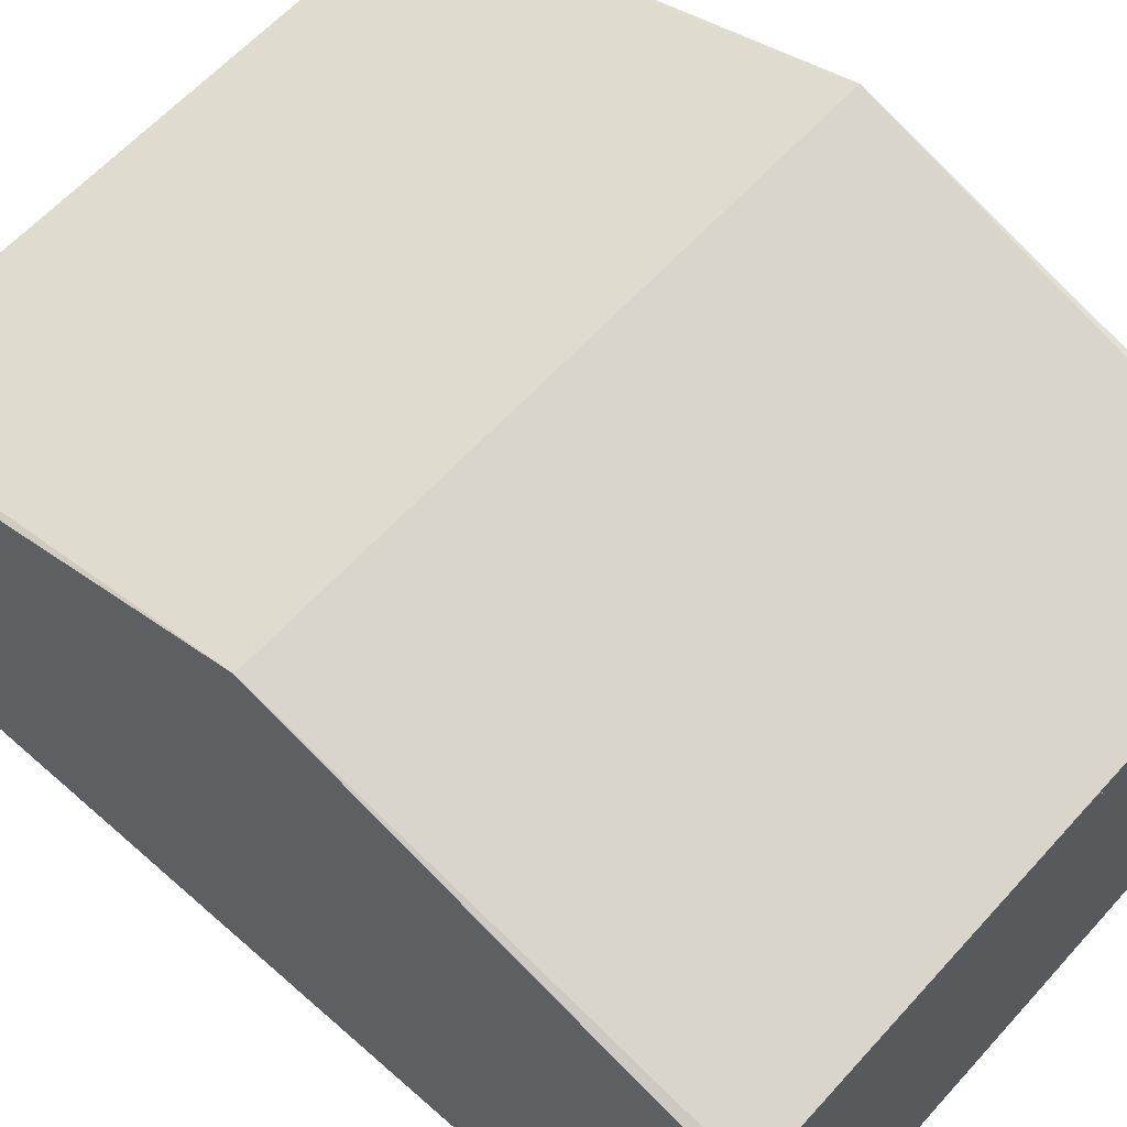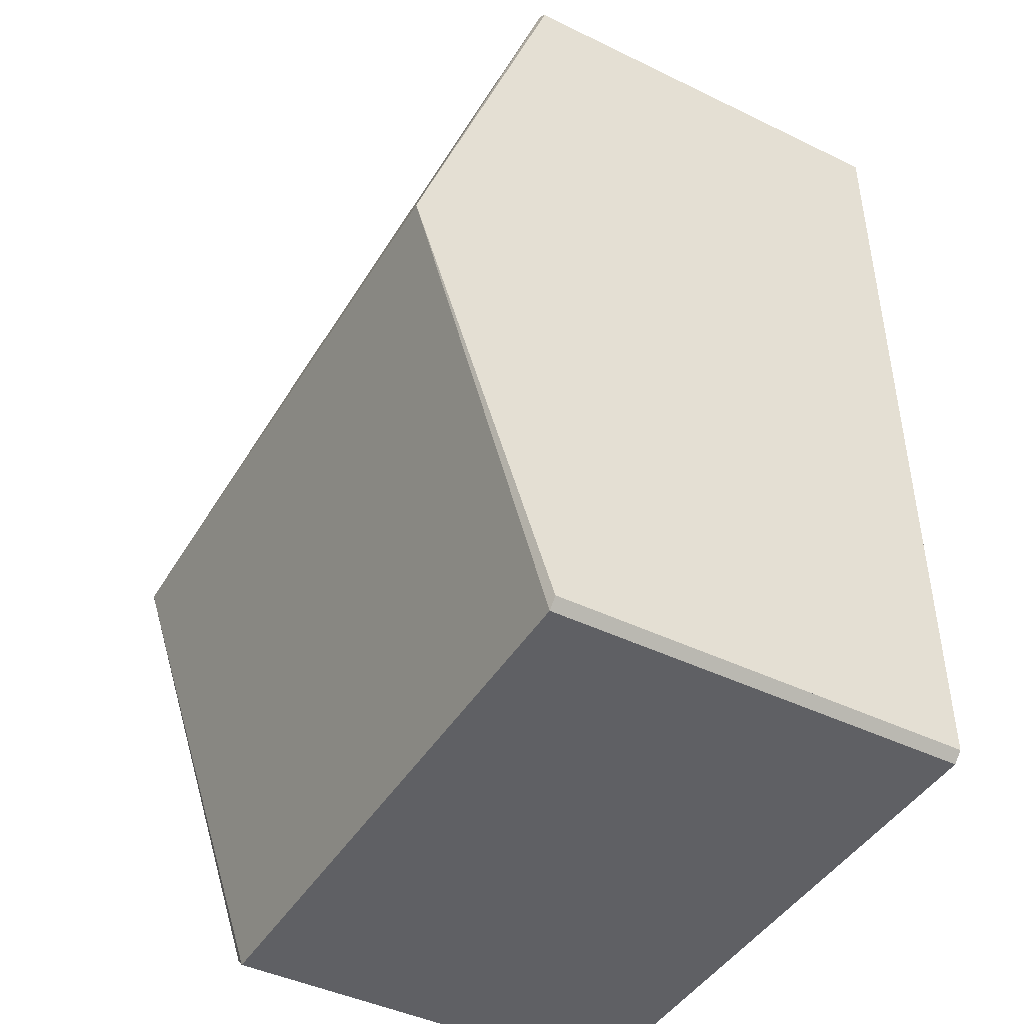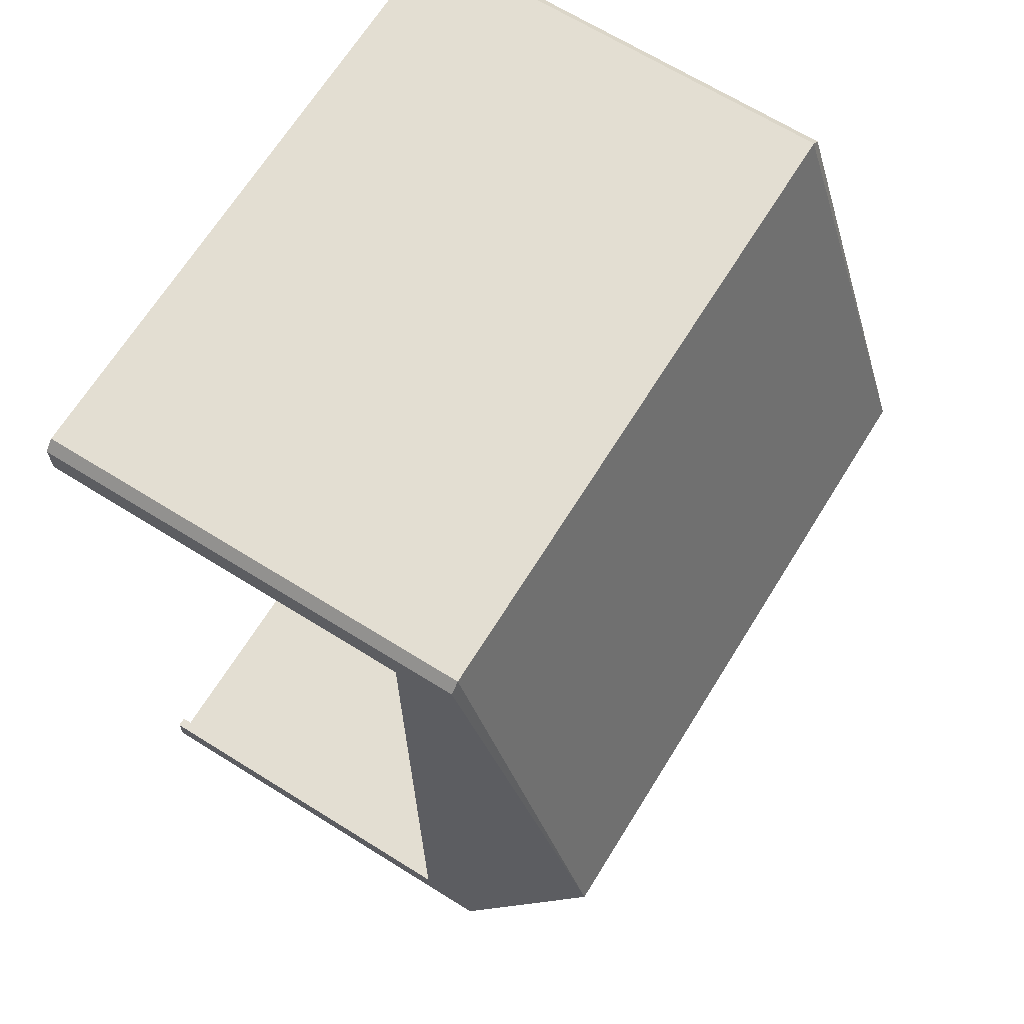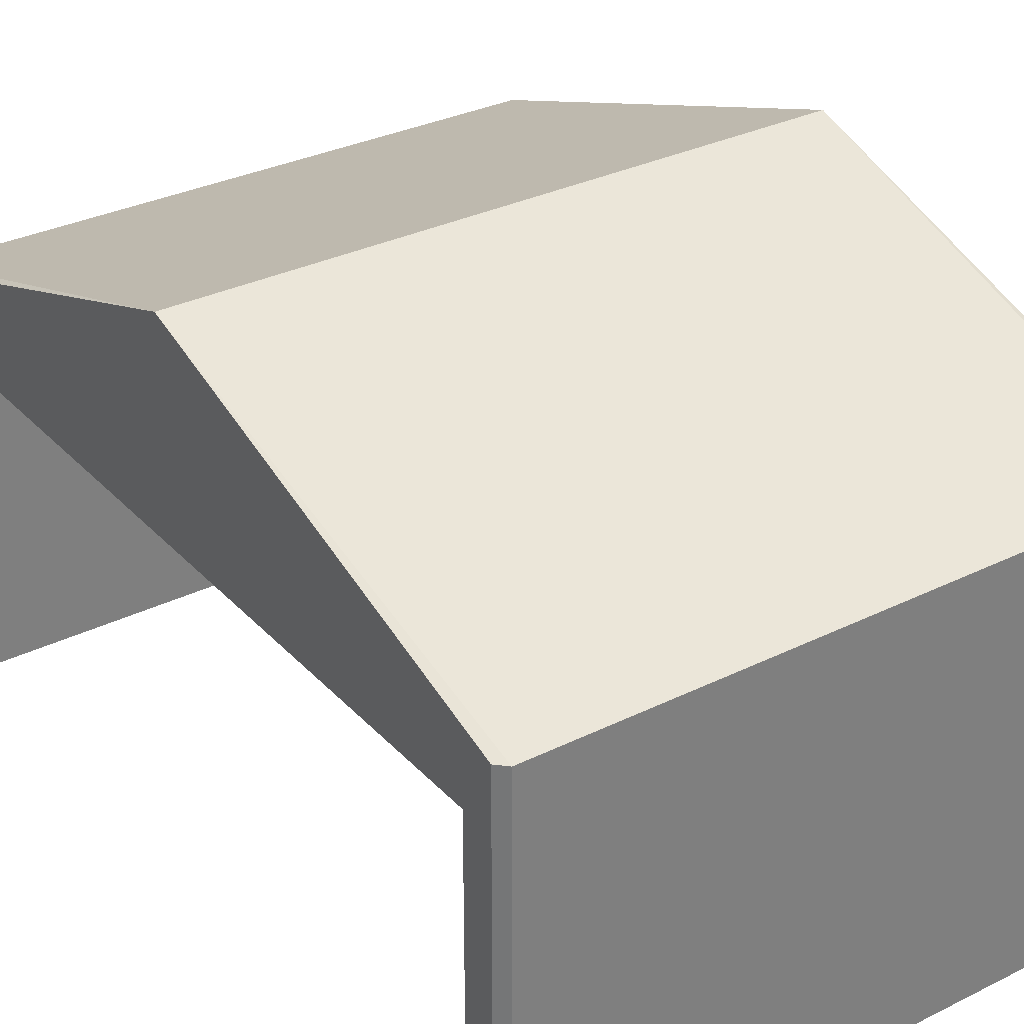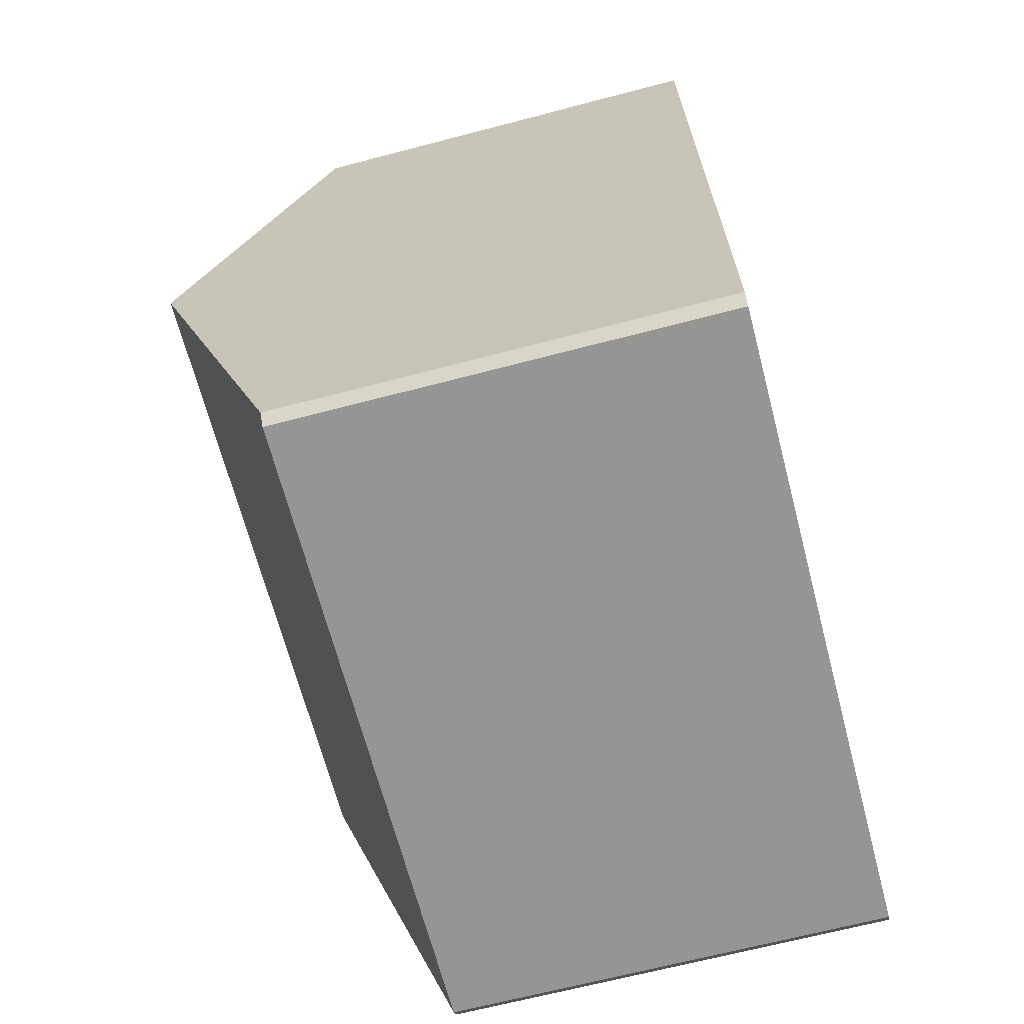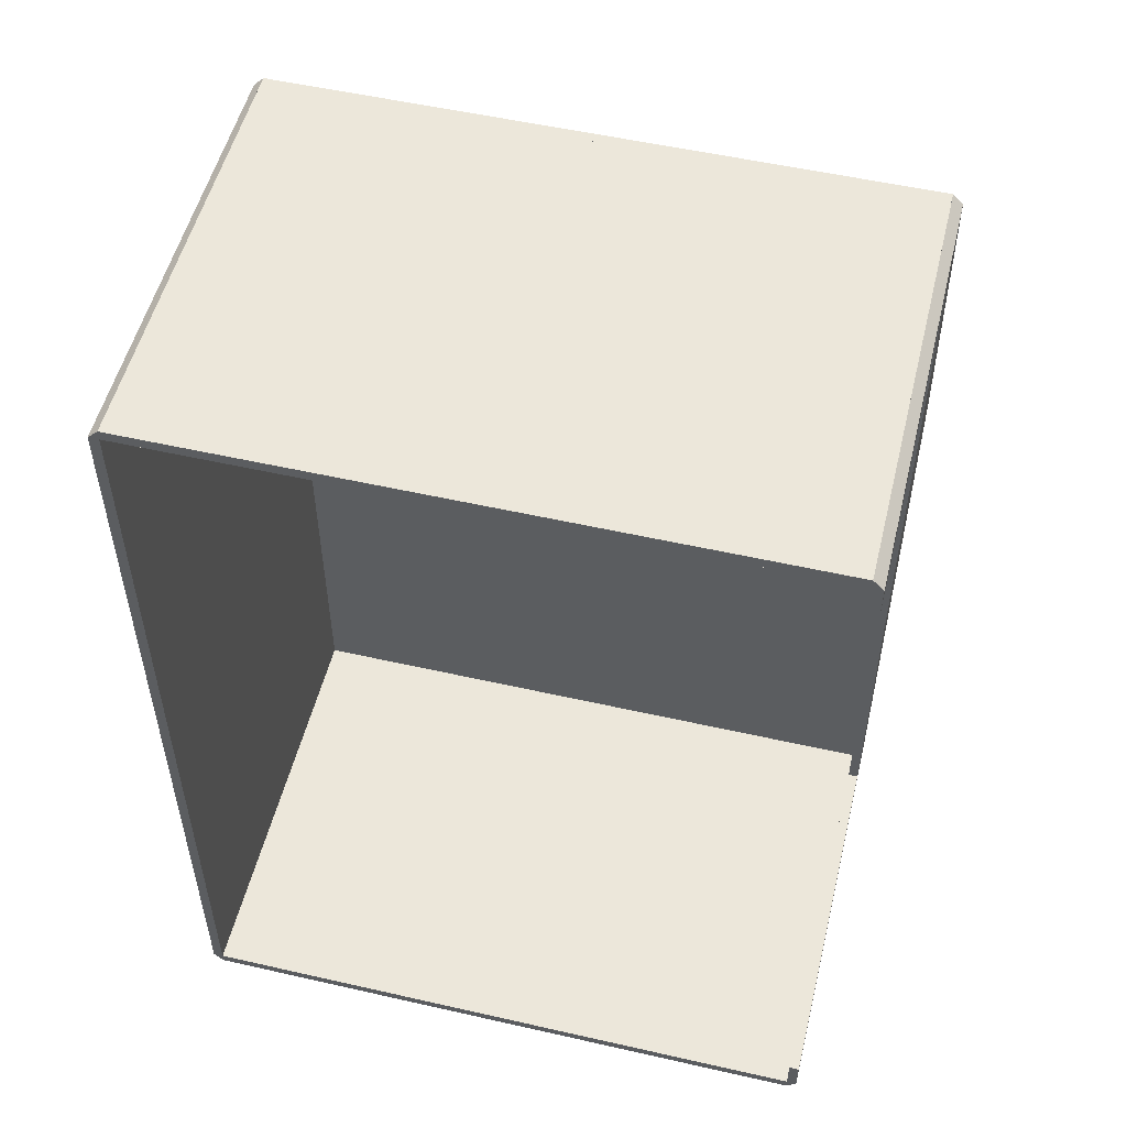
<metadata>
{"format":"obj","ext":"obj","renderer":"f3d","projection":"perspective","resolution":1024,"background":"white","views":[{"elev":61.3,"azim":-48.1,"up":"+Y"},{"elev":-44.2,"azim":-119.5,"up":"+Z"},{"elev":67.7,"azim":121.9,"up":"+Z"},{"elev":31.7,"azim":145.1,"up":"+Y"},{"elev":-67.3,"azim":-75.3,"up":"+Z"},{"elev":53.0,"azim":13.7,"up":"+Z"}]}
</metadata>
<code>
o Cube_Cube.001
v -17.8 0 18.2
v -17.8 0 17.8
v 7.6 0 17.8
v 7.6 0 18.2
v -17.8 17 18.2
v -17.8 17 17.8
v 7.6 17 17.8
v 7.6 17 18.2
v -18.2 0 17.8
v -18.2 0 -17.8
v -17.8 0 -17.8
v -17.8 0 17.8
v -18.2 17 17.8
v -18.2 17 -17.8
v -17.8 17 -17.8
v -17.8 17 17.8
v -17.8 0 -17.8
v -17.8 0 -18.2
v 7.6 0 -18.2
v 7.6 0 -17.8
v -17.8 17 -17.8
v -17.8 17 -18.2
v 7.6 17 -18.2
v 7.6 17 -17.8
v 7.6 0 17.8
v 7.6 0 16.4
v 8 0 16.4
v 8 0 17.8
v 7.6 17 17.8
v 7.6 17 16.4
v 8 17 16.4
v 8 17 17.8
v 7.6 0 -16.4
v 7.6 0 -17.8
v 8 0 -17.8
v 8 0 -16.4
v 7.6 17 -16.4
v 7.6 17 -17.8
v 8 17 -17.8
v 8 17 -16.4
v -18 2e-06 18
v -18.2 2e-06 17.8
v -17.8 2e-06 17.8
v -17.8 2e-06 18.2
v -18 17 18
v -18.2 17 17.8
v -17.8 17 17.8
v -17.8 17 18.2
v -18.2 -1e-06 -17.8
v -18 -1e-06 -18
v -17.8 -1e-06 -18.2
v -17.8 -1e-06 -17.8
v -18.2 17 -17.8
v -18 17 -18
v -17.8 17 -18.2
v -17.8 17 -17.8
v 7.6 1e-06 -17.8
v 7.6 1e-06 -18.2
v 7.8 1e-06 -18
v 8 1e-06 -17.8
v 7.6 17 -17.8
v 7.6 17 -18.2
v 7.8 17 -18
v 8 17 -17.8
v 7.6 0 18.2
v 7.6 0 17.8
v 8 0 17.8
v 7.8 0 18
v 7.6 17 18.2
v 7.6 17 17.8
v 8 17 17.8
v 7.8 17 18
v 7.6 15 16.4
v 7.6 15 -16.4
v 8 15 -16.4
v 8 15 16.4
v 7.6 17 16.4
v 7.6 17 -16.4
v 8 17 -16.4
v 8 17 16.4
v -18.2 17 17.8
v 7.6 17 -18.2
v 8 17 -17.8
v 7.6 17 18.2
v -18.2 17.4 17.8
v 7.6 17.4 -18.2
v 8 17.4 -17.8
v 7.6 17.4 18.2
v 8 17.4 17.8
v 8 17 17.8
v -17.8 17.4 18.2
v -17.8 17 18.2
v -17.8 17.4 -18.2
v -17.8 17 -18.2
v -18.2 17 -17.8
v -18.2 17.4 -17.8
v 8 23.4 2e-06
v -18.2 23.4 0
f 6 2 1
f 7 3 2
f 8 4 3
f 5 1 4
f 2 3 4
f 7 6 5
f 14 10 9
f 15 11 10
f 16 12 11
f 13 9 12
f 10 11 12
f 15 14 13
f 22 18 17
f 23 19 18
f 24 20 19
f 21 17 20
f 18 19 20
f 23 22 21
f 30 26 25
f 31 27 26
f 32 28 27
f 29 25 28
f 26 27 28
f 31 30 29
f 38 34 33
f 39 35 34
f 40 36 35
f 37 33 36
f 34 35 36
f 39 38 37
f 46 42 41
f 47 43 42
f 48 44 43
f 45 41 44
f 42 43 44
f 47 46 45
f 54 50 49
f 55 51 50
f 56 52 51
f 53 49 52
f 50 51 52
f 55 54 53
f 62 58 57
f 63 59 58
f 64 60 59
f 61 57 60
f 58 59 60
f 63 62 61
f 70 66 65
f 71 67 66
f 72 68 67
f 69 65 68
f 66 67 68
f 71 70 69
f 78 74 73
f 79 75 74
f 80 76 75
f 77 73 76
f 74 75 76
f 79 78 77
f 86 82 94
f 87 83 82
f 88 84 90
f 91 85 81
f 83 81 95
f 83 87 97
f 88 91 92
f 93 94 95
f 81 85 98
f 87 86 97
f 88 89 97
f 5 6 1
f 6 7 2
f 7 8 3
f 8 5 4
f 1 2 4
f 8 7 5
f 13 14 9
f 14 15 10
f 15 16 11
f 16 13 12
f 9 10 12
f 16 15 13
f 21 22 17
f 22 23 18
f 23 24 19
f 24 21 20
f 17 18 20
f 24 23 21
f 29 30 25
f 30 31 26
f 31 32 27
f 32 29 28
f 25 26 28
f 32 31 29
f 37 38 33
f 38 39 34
f 39 40 35
f 40 37 36
f 33 34 36
f 40 39 37
f 45 46 41
f 46 47 42
f 47 48 43
f 48 45 44
f 41 42 44
f 48 47 45
f 53 54 49
f 54 55 50
f 55 56 51
f 56 53 52
f 49 50 52
f 56 55 53
f 61 62 57
f 62 63 58
f 63 64 59
f 64 61 60
f 57 58 60
f 64 63 61
f 69 70 65
f 70 71 66
f 71 72 67
f 72 69 68
f 65 66 68
f 72 71 69
f 77 78 73
f 78 79 74
f 79 80 75
f 80 77 76
f 73 74 76
f 80 79 77
f 93 86 94
f 86 87 82
f 89 88 90
f 92 91 81
f 84 92 81
f 84 81 90
f 94 82 83
f 94 83 95
f 96 93 95
f 81 83 90
f 83 97 90
f 97 89 90
f 84 88 92
f 81 98 95
f 93 98 86
f 98 96 95
f 93 96 98
f 88 97 91
f 86 98 97
f 85 91 98
f 91 97 98

</code>
